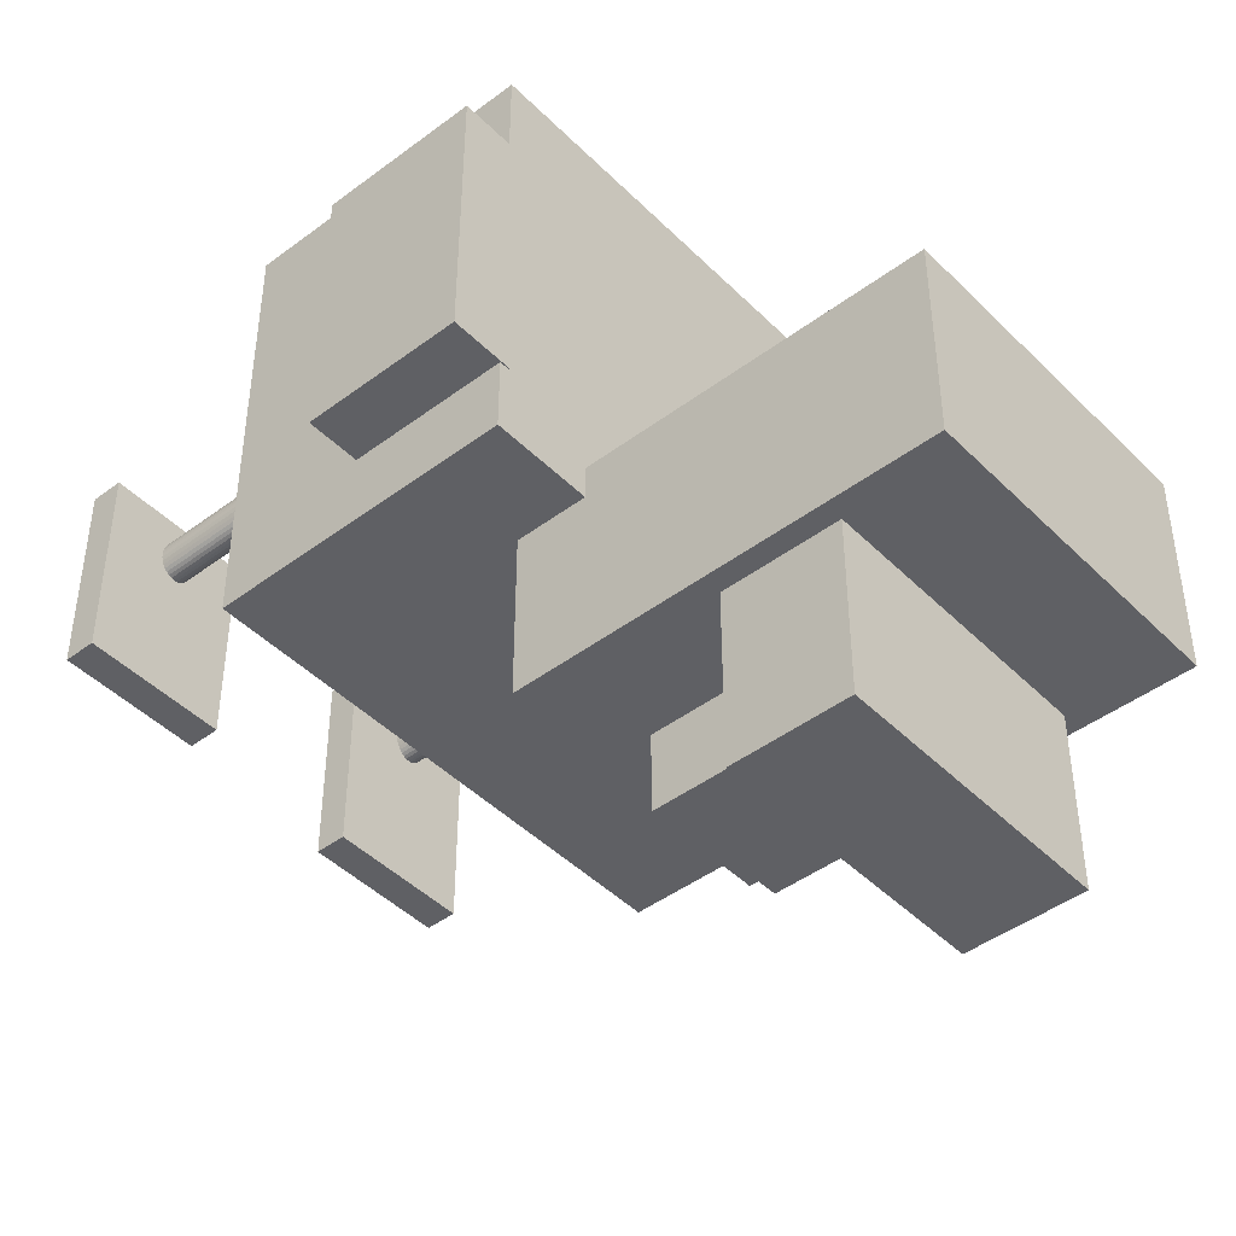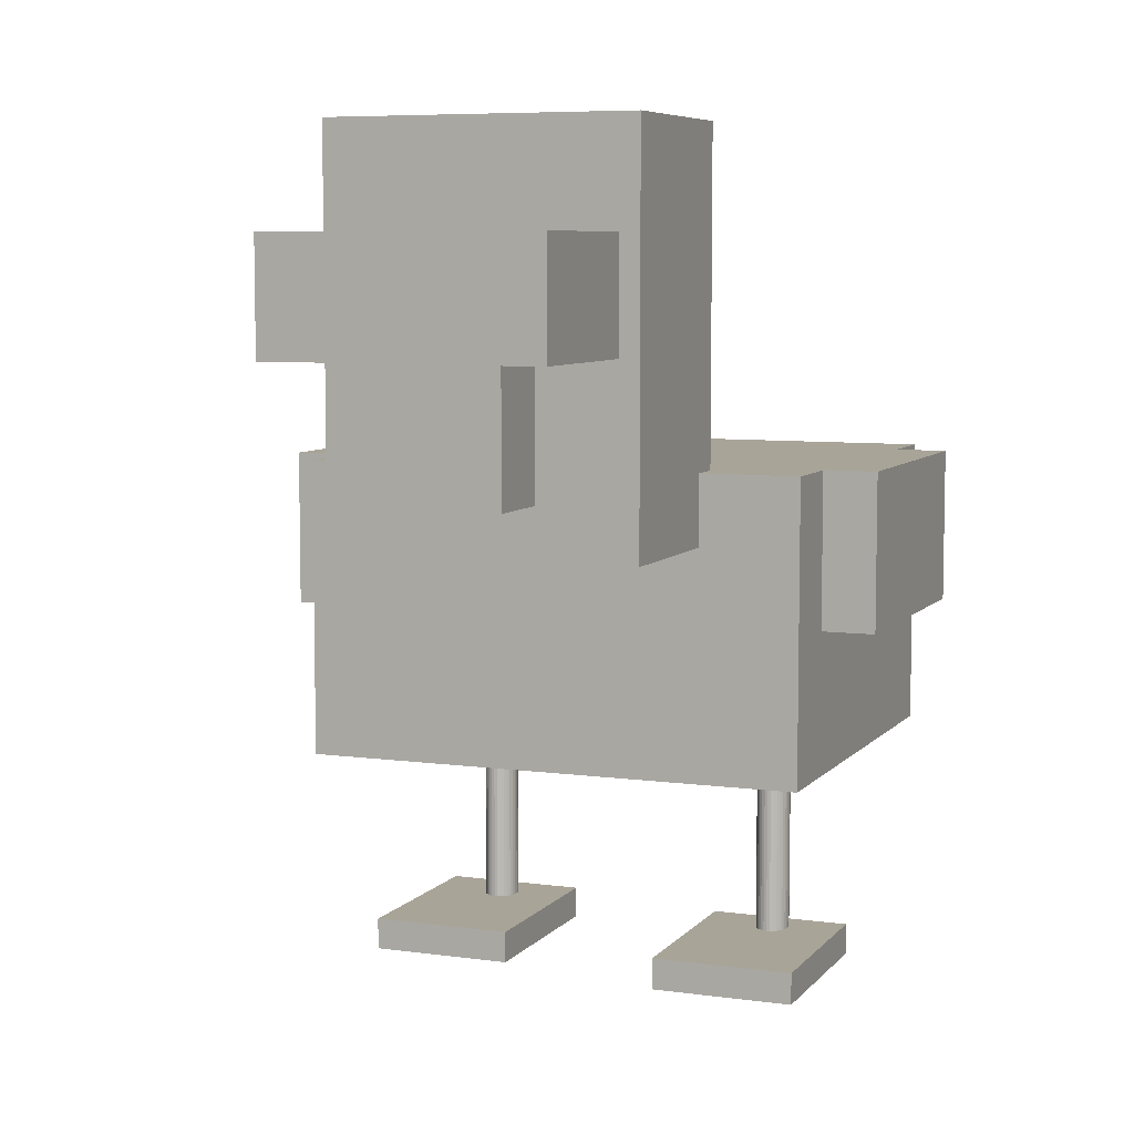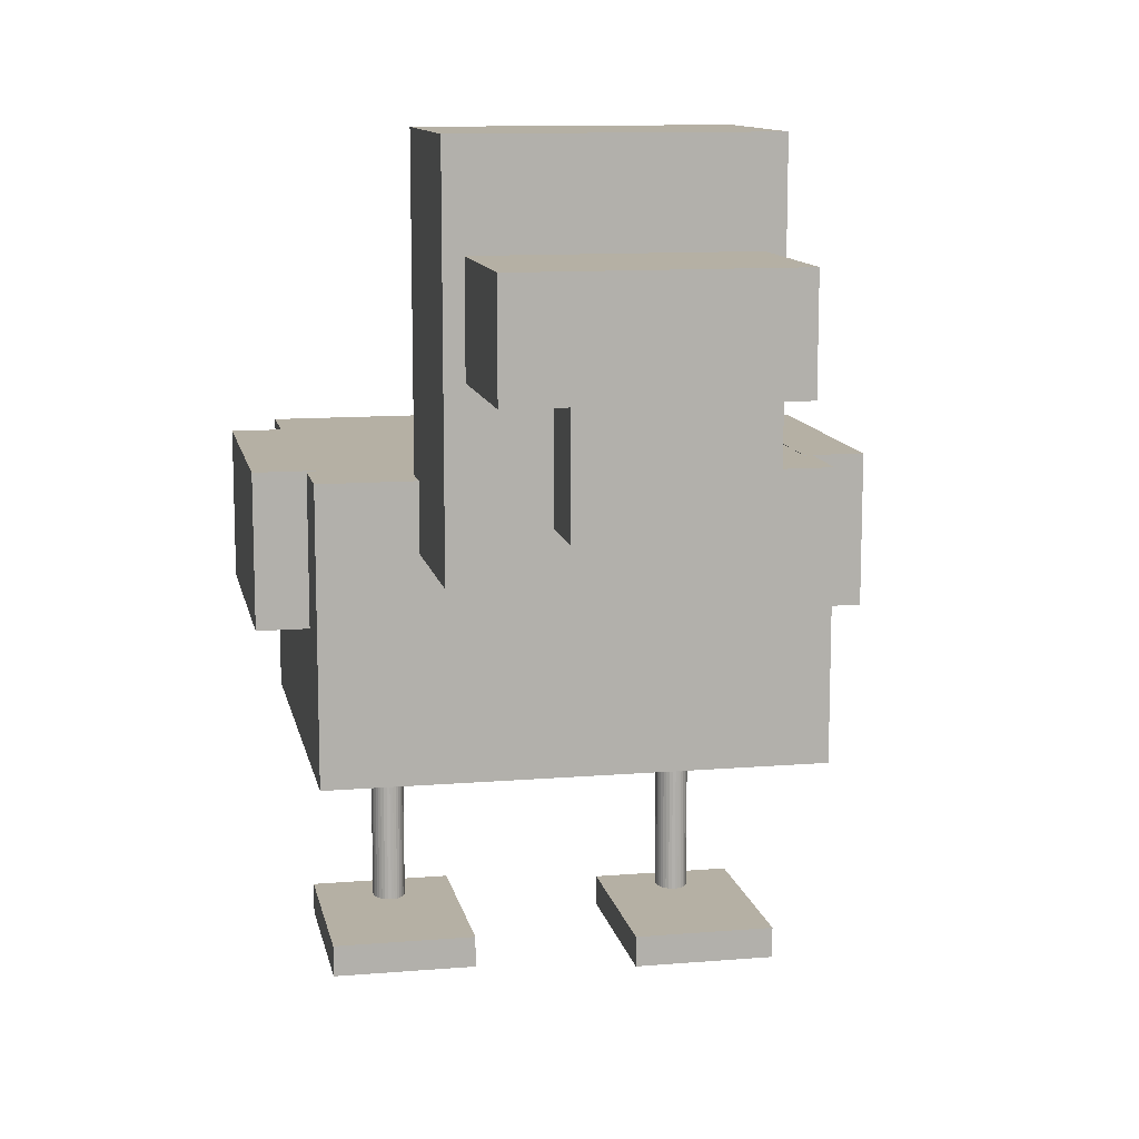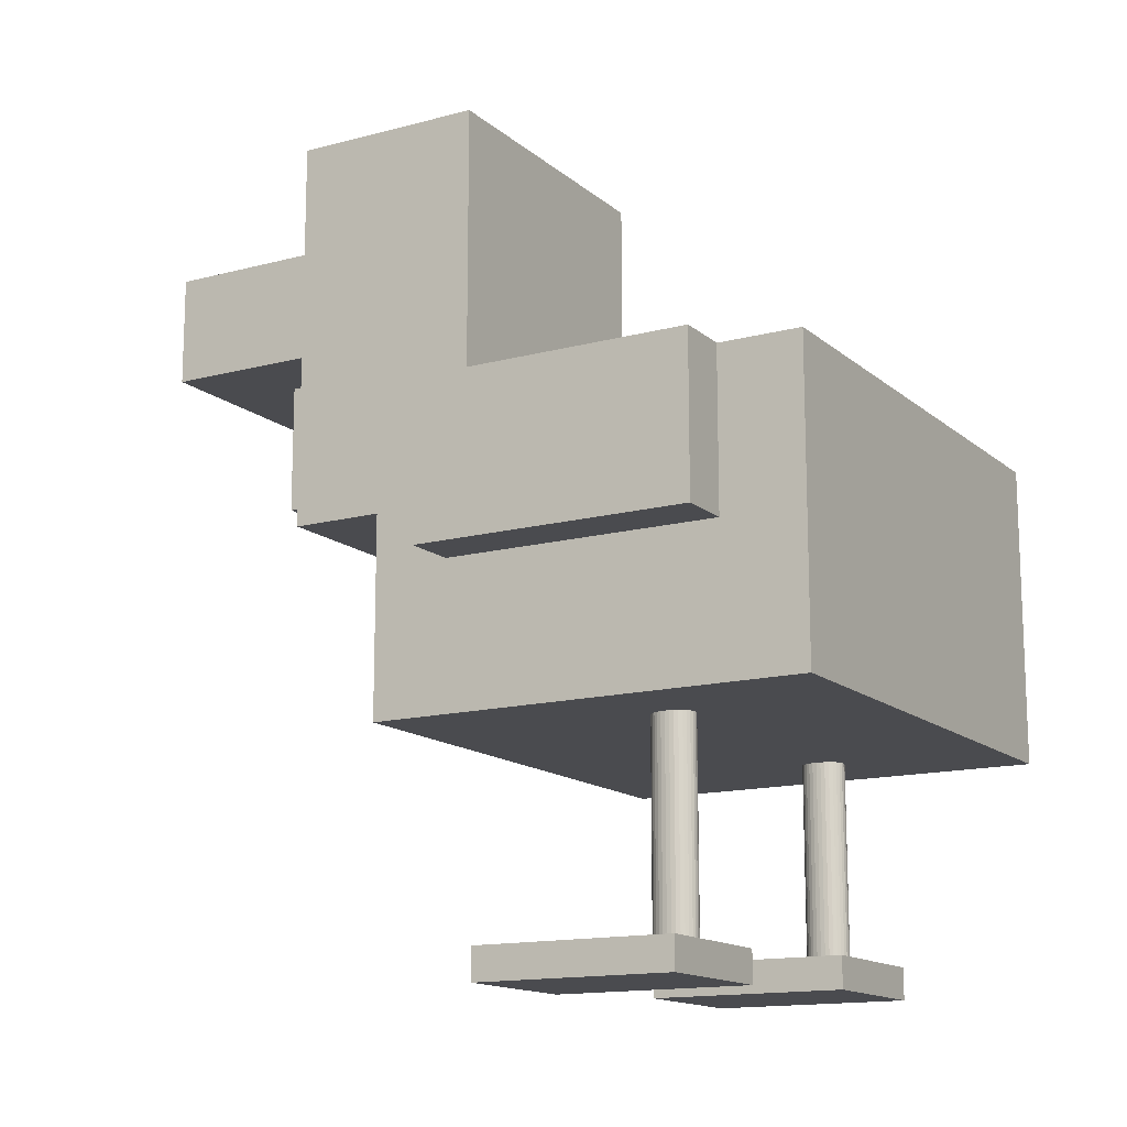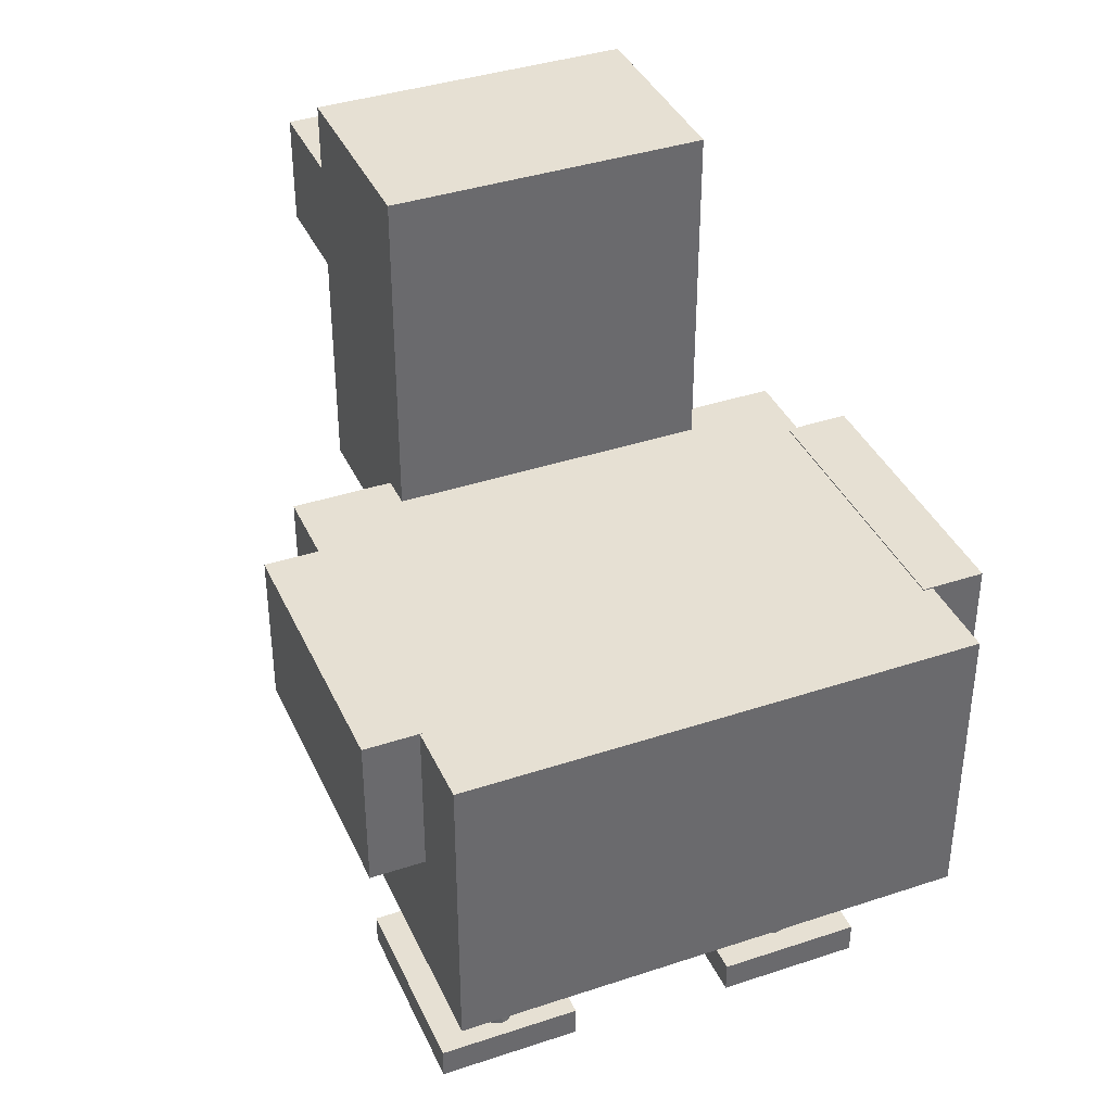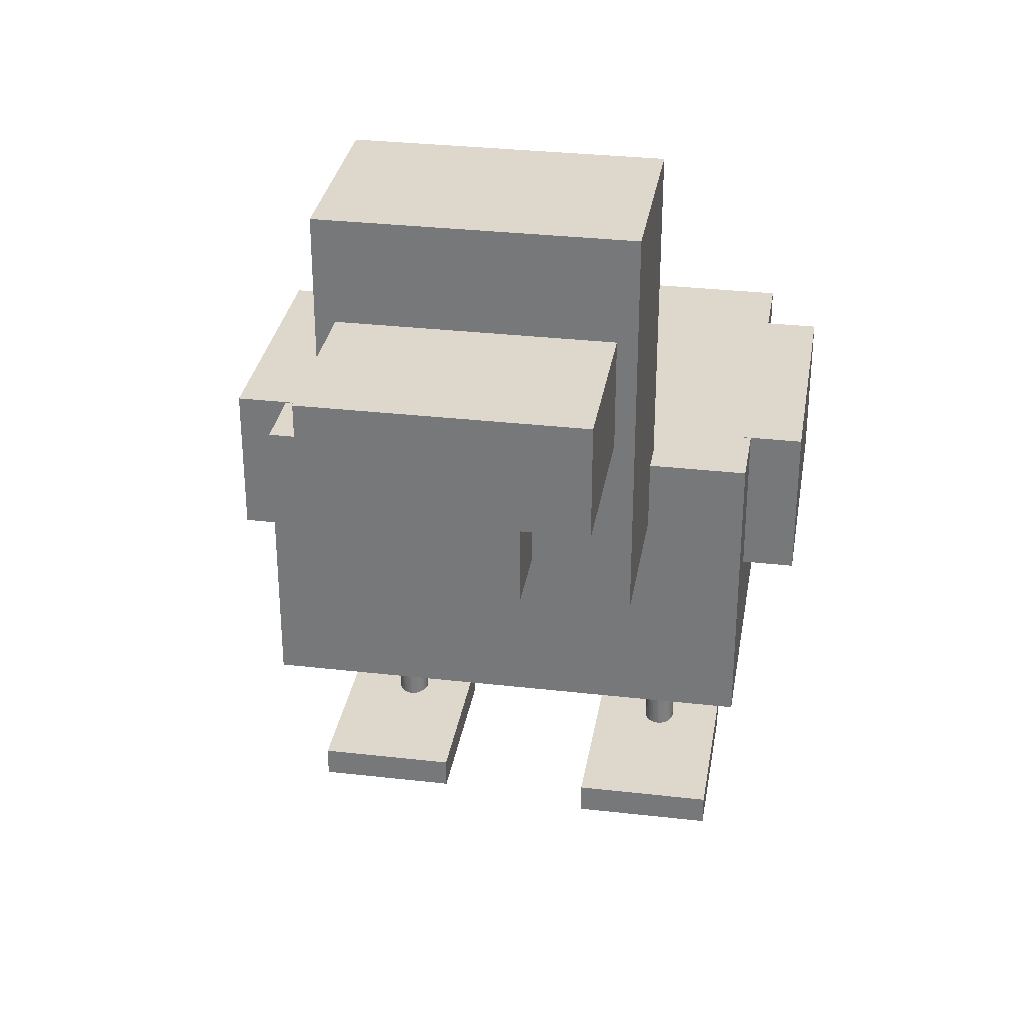
<metadata>
{"format":"obj","ext":"obj","renderer":"f3d","projection":"perspective","resolution":1024,"background":"white","views":[{"elev":-44.6,"azim":131.1,"up":"+Z"},{"elev":7.0,"azim":-158.3,"up":"+Y"},{"elev":11.6,"azim":168.8,"up":"+Y"},{"elev":-14.3,"azim":-59.7,"up":"+Y"},{"elev":38.5,"azim":-22.7,"up":"+Y"},{"elev":31.2,"azim":-170.7,"up":"+Y"}]}
</metadata>
<code>
o tori_cube
v 0.2231 0.29 -0.706
v 0.2231 0.8135 -0.706
v 0.2231 0.29 -0.4064
v 0.2231 0.8135 -0.4064
v -0.2231 0.29 -0.706
v -0.2231 0.8135 -0.706
v -0.2231 0.29 -0.4064
v -0.2231 0.8135 -0.4064
v -0.6092 1.661 0.387
v -0.6092 0.0877 0.387
v -0.6092 1.661 -0.387
v -0.6092 0.0877 -0.387
v 0.6092 1.661 0.387
v 0.6092 0.0877 0.387
v 0.6092 1.661 -0.387
v 0.6092 0.0877 -0.387
v 1 -0.8112 0.2577
v 1 0.3656 0.2577
v 1 -0.8112 1.964
v 1 0.3656 1.964
v -1 -0.8112 0.2577
v -1 0.3656 0.2577
v -1 -0.8112 1.964
v -1 0.3656 1.964
v -0.9656 -0.2478 0.5564
v -0.9656 0.3669 0.5564
v -0.9656 -0.2478 1.642
v -0.9656 0.3669 1.642
v -1.21 -0.2478 0.5564
v -1.21 0.3669 0.5564
v -1.21 -0.2478 1.642
v -1.21 0.3669 1.642
v 1.207 -0.2448 0.5406
v 1.207 0.3698 0.5406
v 1.207 -0.2448 1.627
v 1.207 0.3698 1.627
v 0.9625 -0.2448 0.5406
v 0.9625 0.3698 0.5406
v 0.9625 -0.2448 1.627
v 0.9625 0.3698 1.627
v 0.6211 -1.623 1.349
v 0.6211 -0.7508 1.349
v 0.6081 -1.623 1.347
v 0.6081 -0.7508 1.347
v 0.5955 -1.623 1.342
v 0.5955 -0.7508 1.342
v 0.584 -1.623 1.334
v 0.584 -0.7508 1.334
v 0.5738 -1.623 1.324
v 0.5738 -0.7508 1.324
v 0.5655 -1.623 1.311
v 0.5655 -0.7508 1.311
v 0.5593 -1.623 1.296
v 0.5593 -0.7508 1.296
v 0.5555 -1.623 1.281
v 0.5555 -0.7508 1.281
v 0.5542 -1.623 1.264
v 0.5542 -0.7508 1.264
v 0.5555 -1.623 1.248
v 0.5555 -0.7508 1.248
v 0.5593 -1.623 1.232
v 0.5593 -0.7508 1.232
v 0.5655 -1.623 1.217
v 0.5655 -0.7508 1.217
v 0.5738 -1.623 1.204
v 0.5738 -0.7508 1.204
v 0.584 -1.623 1.194
v 0.584 -0.7508 1.194
v 0.5955 -1.623 1.186
v 0.5955 -0.7508 1.186
v 0.6081 -1.623 1.181
v 0.6081 -0.7508 1.181
v 0.6211 -1.623 1.179
v 0.6211 -0.7508 1.179
v 0.6342 -1.623 1.181
v 0.6342 -0.7508 1.181
v 0.6467 -1.623 1.186
v 0.6467 -0.7508 1.186
v 0.6583 -1.623 1.194
v 0.6583 -0.7508 1.194
v 0.6684 -1.623 1.204
v 0.6684 -0.7508 1.204
v 0.6767 -1.623 1.217
v 0.6767 -0.7508 1.217
v 0.6829 -1.623 1.232
v 0.6829 -0.7508 1.232
v 0.6867 -1.623 1.248
v 0.6867 -0.7508 1.248
v 0.688 -1.623 1.264
v 0.688 -0.7508 1.264
v 0.6867 -1.623 1.281
v 0.6867 -0.7508 1.281
v 0.6829 -1.623 1.296
v 0.6829 -0.7508 1.296
v 0.6767 -1.623 1.311
v 0.6767 -0.7508 1.311
v 0.6684 -1.623 1.324
v 0.6684 -0.7508 1.324
v 0.6583 -1.623 1.334
v 0.6583 -0.7508 1.334
v 0.6467 -1.623 1.342
v 0.6467 -0.7508 1.342
v 0.6342 -1.623 1.347
v 0.6342 -0.7508 1.347
v -0.6052 -1.632 1.339
v -0.6052 -0.7601 1.339
v -0.6183 -1.632 1.337
v -0.6183 -0.7601 1.337
v -0.6308 -1.632 1.333
v -0.6308 -0.7601 1.333
v -0.6424 -1.632 1.325
v -0.6424 -0.7601 1.325
v -0.6525 -1.632 1.314
v -0.6525 -0.7601 1.314
v -0.6608 -1.632 1.302
v -0.6608 -0.7601 1.302
v -0.667 -1.632 1.287
v -0.667 -0.7601 1.287
v -0.6708 -1.632 1.271
v -0.6708 -0.7601 1.271
v -0.6721 -1.632 1.255
v -0.6721 -0.7601 1.255
v -0.6708 -1.632 1.238
v -0.6708 -0.7601 1.238
v -0.667 -1.632 1.222
v -0.667 -0.7601 1.222
v -0.6608 -1.632 1.208
v -0.6608 -0.7601 1.208
v -0.6525 -1.632 1.195
v -0.6525 -0.7601 1.195
v -0.6424 -1.632 1.184
v -0.6424 -0.7601 1.184
v -0.6308 -1.632 1.176
v -0.6308 -0.7601 1.176
v -0.6183 -1.632 1.172
v -0.6183 -0.7601 1.172
v -0.6052 -1.632 1.17
v -0.6052 -0.7601 1.17
v -0.5922 -1.632 1.172
v -0.5922 -0.7601 1.172
v -0.5796 -1.632 1.176
v -0.5796 -0.7601 1.176
v -0.568 -1.632 1.184
v -0.568 -0.7601 1.184
v -0.5579 -1.632 1.195
v -0.5579 -0.7601 1.195
v -0.5496 -1.632 1.208
v -0.5496 -0.7601 1.208
v -0.5434 -1.632 1.222
v -0.5434 -0.7601 1.222
v -0.5396 -1.632 1.238
v -0.5396 -0.7601 1.238
v -0.5383 -1.632 1.255
v -0.5383 -0.7601 1.255
v -0.5396 -1.632 1.271
v -0.5396 -0.7601 1.271
v -0.5434 -1.632 1.287
v -0.5434 -0.7601 1.287
v -0.5496 -1.632 1.302
v -0.5496 -0.7601 1.302
v -0.5579 -1.632 1.314
v -0.5579 -0.7601 1.314
v -0.568 -1.632 1.325
v -0.568 -0.7601 1.325
v -0.5796 -1.632 1.333
v -0.5796 -0.7601 1.333
v -0.5922 -1.632 1.337
v -0.5922 -0.7601 1.337
v 0.9229 -1.702 0.6514
v 0.9229 -1.576 0.6514
v 0.9229 -1.702 1.443
v 0.9229 -1.576 1.443
v 0.3474 -1.702 0.6514
v 0.3474 -1.576 0.6514
v 0.3474 -1.702 1.443
v 0.3474 -1.576 1.443
v -0.3071 -1.732 0.6043
v -0.3071 -1.605 0.6043
v -0.3071 -1.732 1.396
v -0.3071 -1.605 1.396
v -0.8827 -1.732 0.6043
v -0.8827 -1.605 0.6043
v -0.8827 -1.732 1.396
v -0.8827 -1.605 1.396
v 0.5309 0.812 -1.051
v 0.5309 1.249 -1.051
v 0.5309 0.812 -0.3685
v 0.5309 1.249 -0.3685
v -0.5309 0.812 -1.051
v -0.5309 1.249 -1.051
v -0.5309 0.812 -0.3685
v -0.5309 1.249 -0.3685
f 2 3 1
f 4 7 3
f 8 5 7
f 6 1 5
f 7 1 3
f 4 6 8
f 13 11 9
f 11 16 12
f 15 14 16
f 10 16 14
f 9 12 10
f 13 10 14
f 18 19 17
f 20 23 19
f 24 21 23
f 22 17 21
f 23 17 19
f 20 22 24
f 26 27 25
f 28 31 27
f 32 29 31
f 30 25 29
f 31 25 27
f 28 30 32
f 34 35 33
f 36 39 35
f 40 37 39
f 38 33 37
f 39 33 35
f 36 38 40
f 42 43 41
f 44 45 43
f 46 47 45
f 48 49 47
f 50 51 49
f 52 53 51
f 54 55 53
f 56 57 55
f 58 59 57
f 60 61 59
f 62 63 61
f 64 65 63
f 66 67 65
f 68 69 67
f 70 71 69
f 72 73 71
f 74 75 73
f 76 77 75
f 78 79 77
f 80 81 79
f 82 83 81
f 84 85 83
f 86 87 85
f 88 89 87
f 90 91 89
f 92 93 91
f 94 95 93
f 96 97 95
f 98 99 97
f 100 101 99
f 50 48 98
f 102 103 101
f 104 41 103
f 99 101 47
f 106 107 105
f 108 109 107
f 110 111 109
f 112 113 111
f 114 115 113
f 116 117 115
f 118 119 117
f 120 121 119
f 122 123 121
f 124 125 123
f 126 127 125
f 128 129 127
f 130 131 129
f 132 133 131
f 134 135 133
f 136 137 135
f 138 139 137
f 140 141 139
f 142 143 141
f 144 145 143
f 146 147 145
f 148 149 147
f 150 151 149
f 152 153 151
f 154 155 153
f 156 157 155
f 158 159 157
f 160 161 159
f 162 163 161
f 164 165 163
f 114 112 162
f 166 167 165
f 168 105 167
f 163 165 111
f 170 171 169
f 172 175 171
f 176 173 175
f 174 169 173
f 175 169 171
f 172 174 176
f 178 179 177
f 180 183 179
f 184 181 183
f 182 177 181
f 183 177 179
f 180 182 184
f 186 187 185
f 188 191 187
f 192 189 191
f 190 185 189
f 191 185 187
f 188 190 192
f 2 4 3
f 4 8 7
f 8 6 5
f 6 2 1
f 7 5 1
f 4 2 6
f 13 15 11
f 11 15 16
f 15 13 14
f 10 12 16
f 9 11 12
f 13 9 10
f 18 20 19
f 20 24 23
f 24 22 21
f 22 18 17
f 23 21 17
f 20 18 22
f 26 28 27
f 28 32 31
f 32 30 29
f 30 26 25
f 31 29 25
f 28 26 30
f 34 36 35
f 36 40 39
f 40 38 37
f 38 34 33
f 39 37 33
f 36 34 38
f 42 44 43
f 44 46 45
f 46 48 47
f 48 50 49
f 50 52 51
f 52 54 53
f 54 56 55
f 56 58 57
f 58 60 59
f 60 62 61
f 62 64 63
f 64 66 65
f 66 68 67
f 68 70 69
f 70 72 71
f 72 74 73
f 74 76 75
f 76 78 77
f 78 80 79
f 80 82 81
f 82 84 83
f 84 86 85
f 86 88 87
f 88 90 89
f 90 92 91
f 92 94 93
f 94 96 95
f 96 98 97
f 98 100 99
f 100 102 101
f 46 44 104
f 44 42 104
f 104 102 46
f 102 100 46
f 100 98 48
f 46 100 48
f 98 96 50
f 96 94 52
f 50 96 52
f 94 92 56
f 92 90 58
f 90 88 60
f 88 86 62
f 86 84 62
f 84 82 64
f 62 84 64
f 82 80 66
f 80 78 68
f 66 80 68
f 78 76 72
f 76 74 72
f 72 70 78
f 70 68 78
f 66 64 82
f 62 60 88
f 60 58 90
f 58 56 92
f 56 54 94
f 54 52 94
f 102 104 103
f 104 42 41
f 103 41 43
f 43 45 103
f 45 47 101
f 103 45 101
f 47 49 97
f 49 51 95
f 51 53 95
f 53 55 93
f 95 53 93
f 55 57 89
f 57 59 87
f 59 61 87
f 61 63 85
f 87 61 85
f 63 65 81
f 65 67 79
f 67 69 79
f 69 71 77
f 79 69 77
f 71 73 75
f 75 77 71
f 79 81 65
f 81 83 63
f 83 85 63
f 87 89 57
f 89 91 55
f 91 93 55
f 95 97 49
f 97 99 47
f 106 108 107
f 108 110 109
f 110 112 111
f 112 114 113
f 114 116 115
f 116 118 117
f 118 120 119
f 120 122 121
f 122 124 123
f 124 126 125
f 126 128 127
f 128 130 129
f 130 132 131
f 132 134 133
f 134 136 135
f 136 138 137
f 138 140 139
f 140 142 141
f 142 144 143
f 144 146 145
f 146 148 147
f 148 150 149
f 150 152 151
f 152 154 153
f 154 156 155
f 156 158 157
f 158 160 159
f 160 162 161
f 162 164 163
f 164 166 165
f 110 108 168
f 108 106 168
f 168 166 110
f 166 164 110
f 164 162 112
f 110 164 112
f 162 160 114
f 160 158 116
f 114 160 116
f 158 156 120
f 156 154 122
f 154 152 124
f 152 150 126
f 150 148 126
f 148 146 128
f 126 148 128
f 146 144 130
f 144 142 132
f 130 144 132
f 142 140 136
f 140 138 136
f 136 134 142
f 134 132 142
f 130 128 146
f 126 124 152
f 124 122 154
f 122 120 156
f 120 118 158
f 118 116 158
f 166 168 167
f 168 106 105
f 167 105 107
f 107 109 167
f 109 111 165
f 167 109 165
f 111 113 161
f 113 115 159
f 115 117 159
f 117 119 157
f 159 117 157
f 119 121 153
f 121 123 151
f 123 125 151
f 125 127 149
f 151 125 149
f 127 129 145
f 129 131 143
f 131 133 143
f 133 135 141
f 143 133 141
f 135 137 139
f 139 141 135
f 143 145 129
f 145 147 127
f 147 149 127
f 151 153 121
f 153 155 119
f 155 157 119
f 159 161 113
f 161 163 111
f 170 172 171
f 172 176 175
f 176 174 173
f 174 170 169
f 175 173 169
f 172 170 174
f 178 180 179
f 180 184 183
f 184 182 181
f 182 178 177
f 183 181 177
f 180 178 182
f 186 188 187
f 188 192 191
f 192 190 189
f 190 186 185
f 191 189 185
f 188 186 190

</code>
